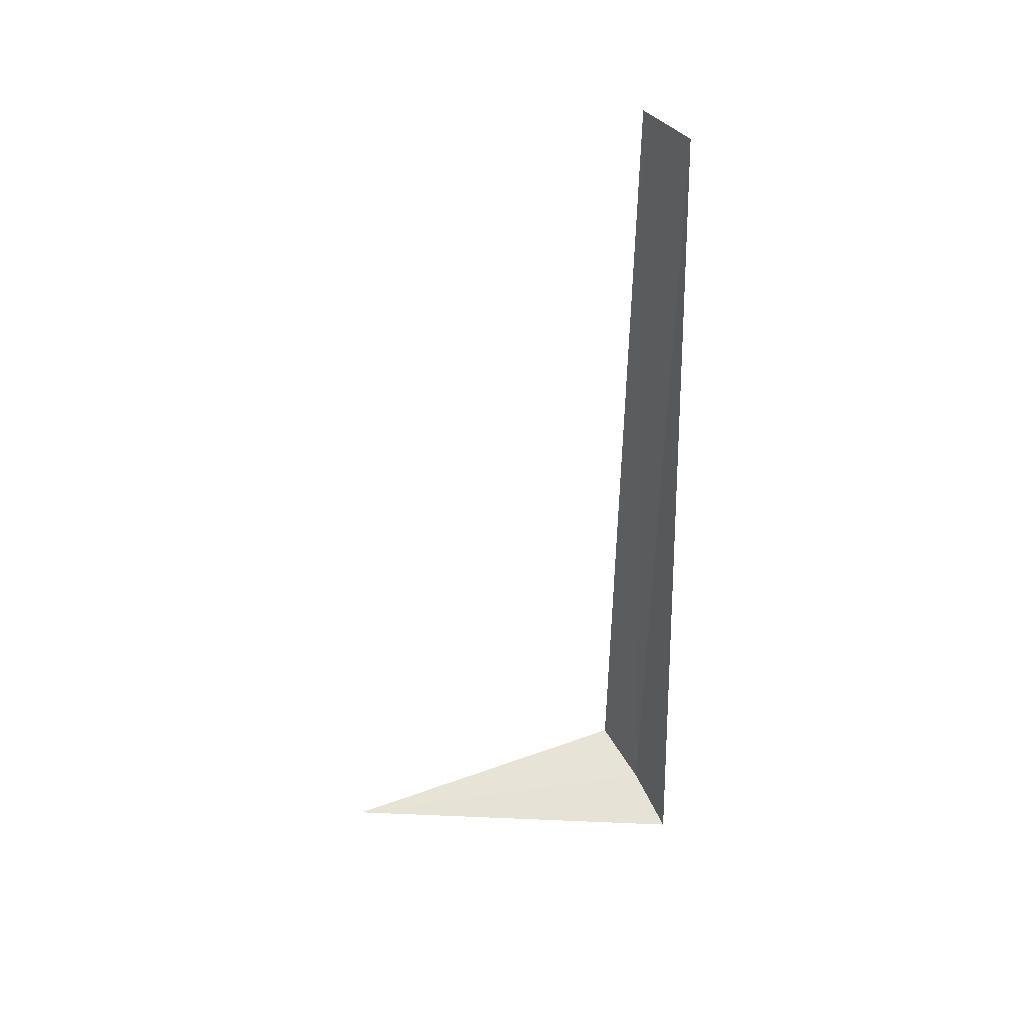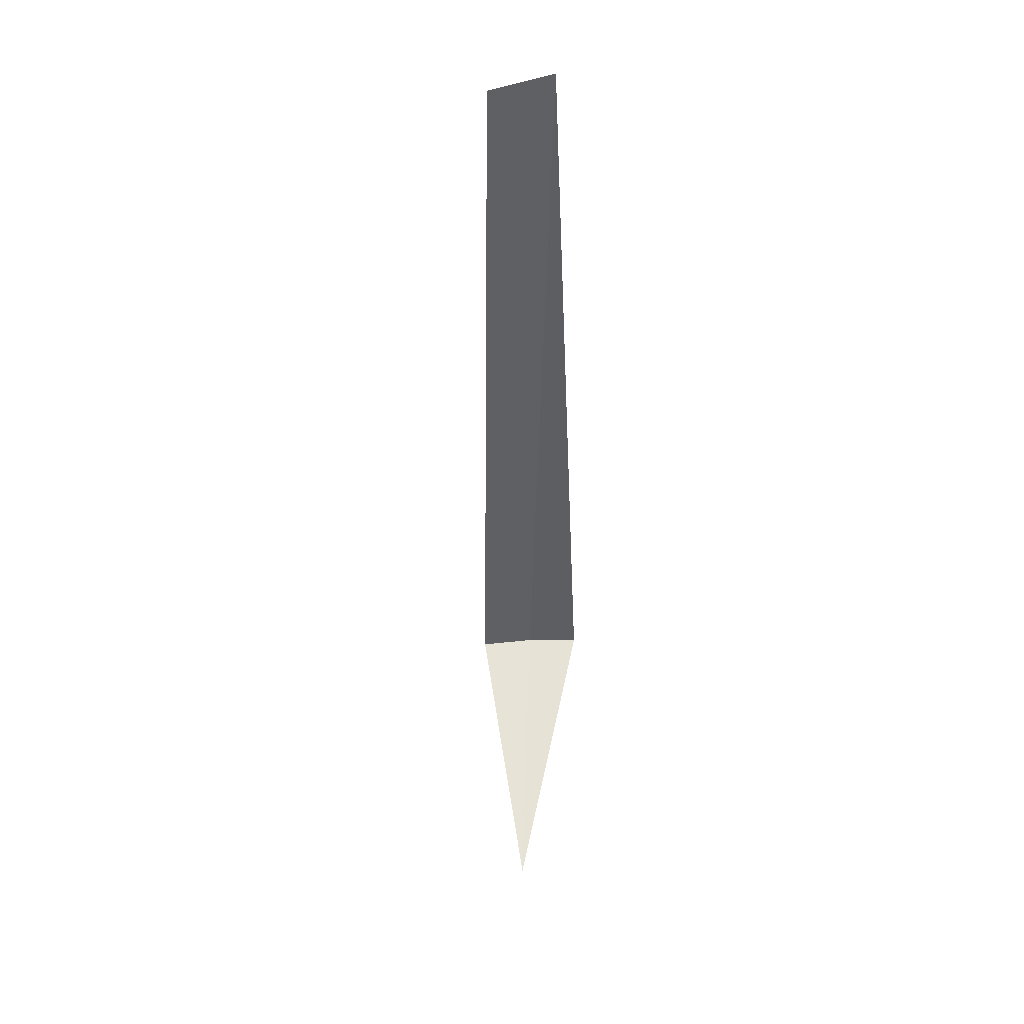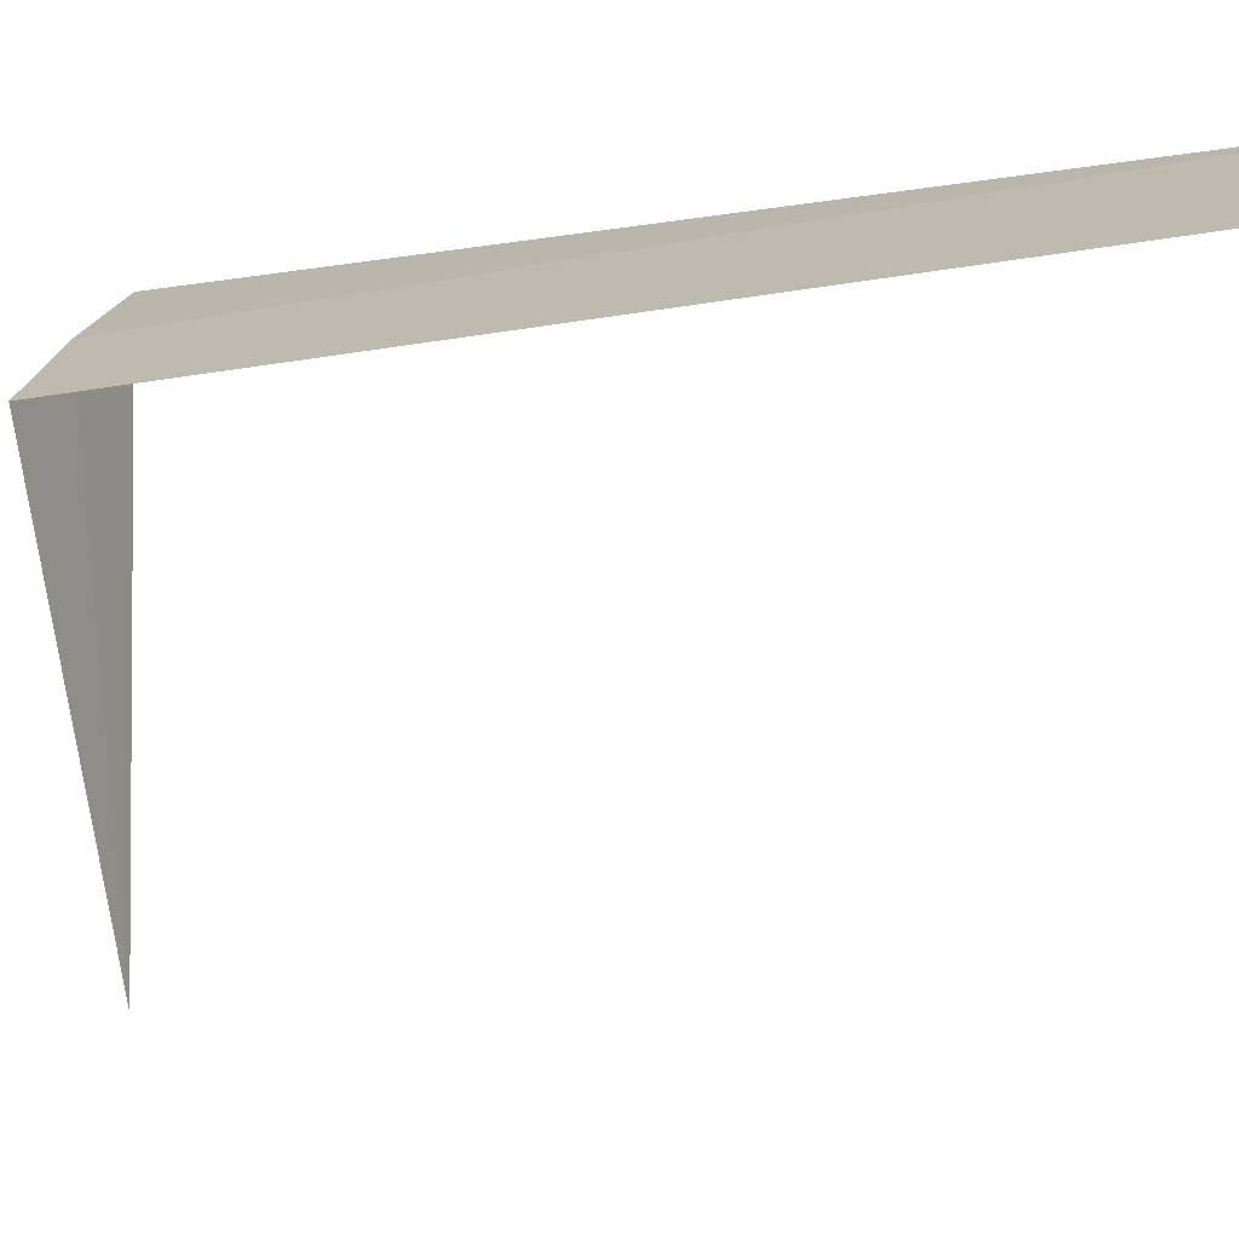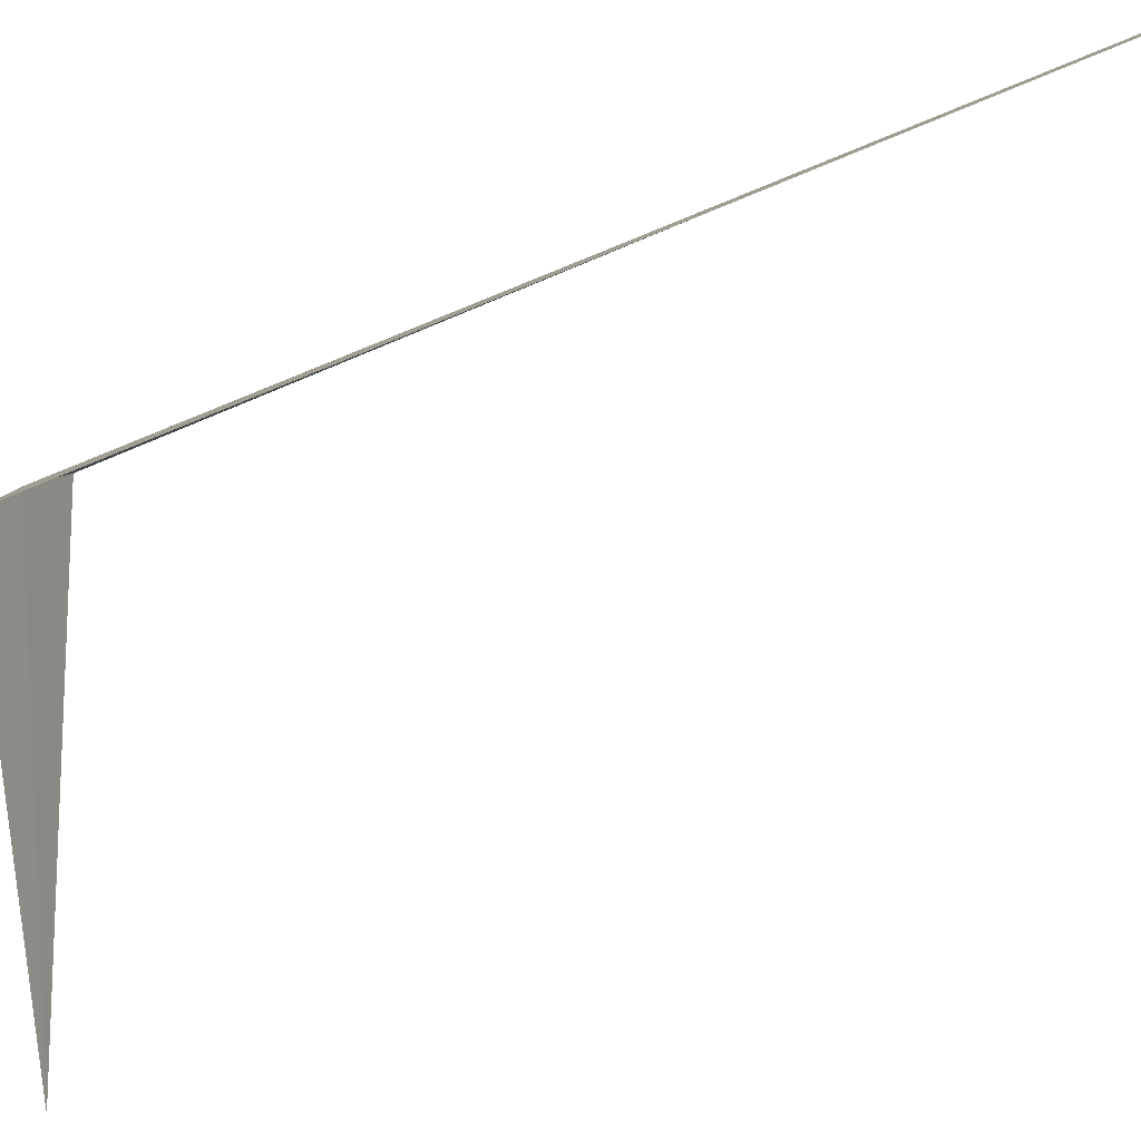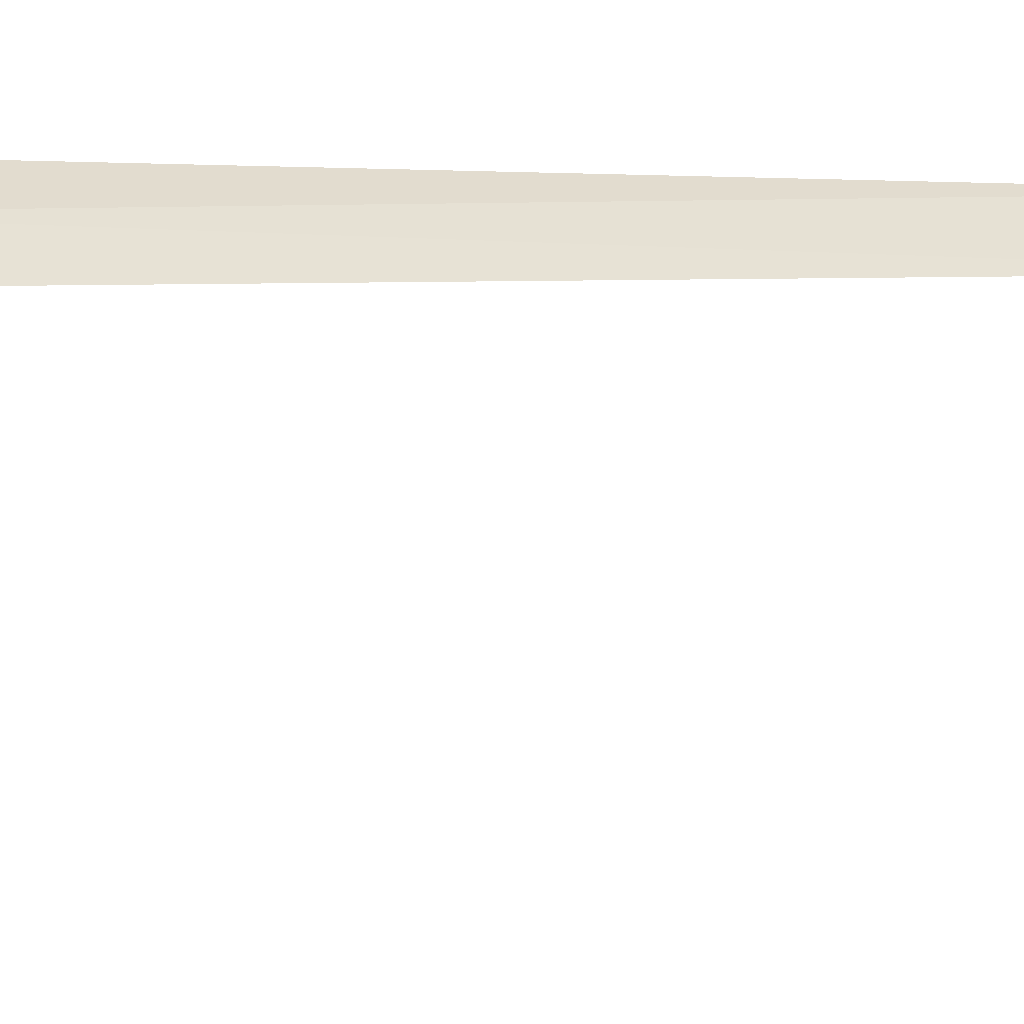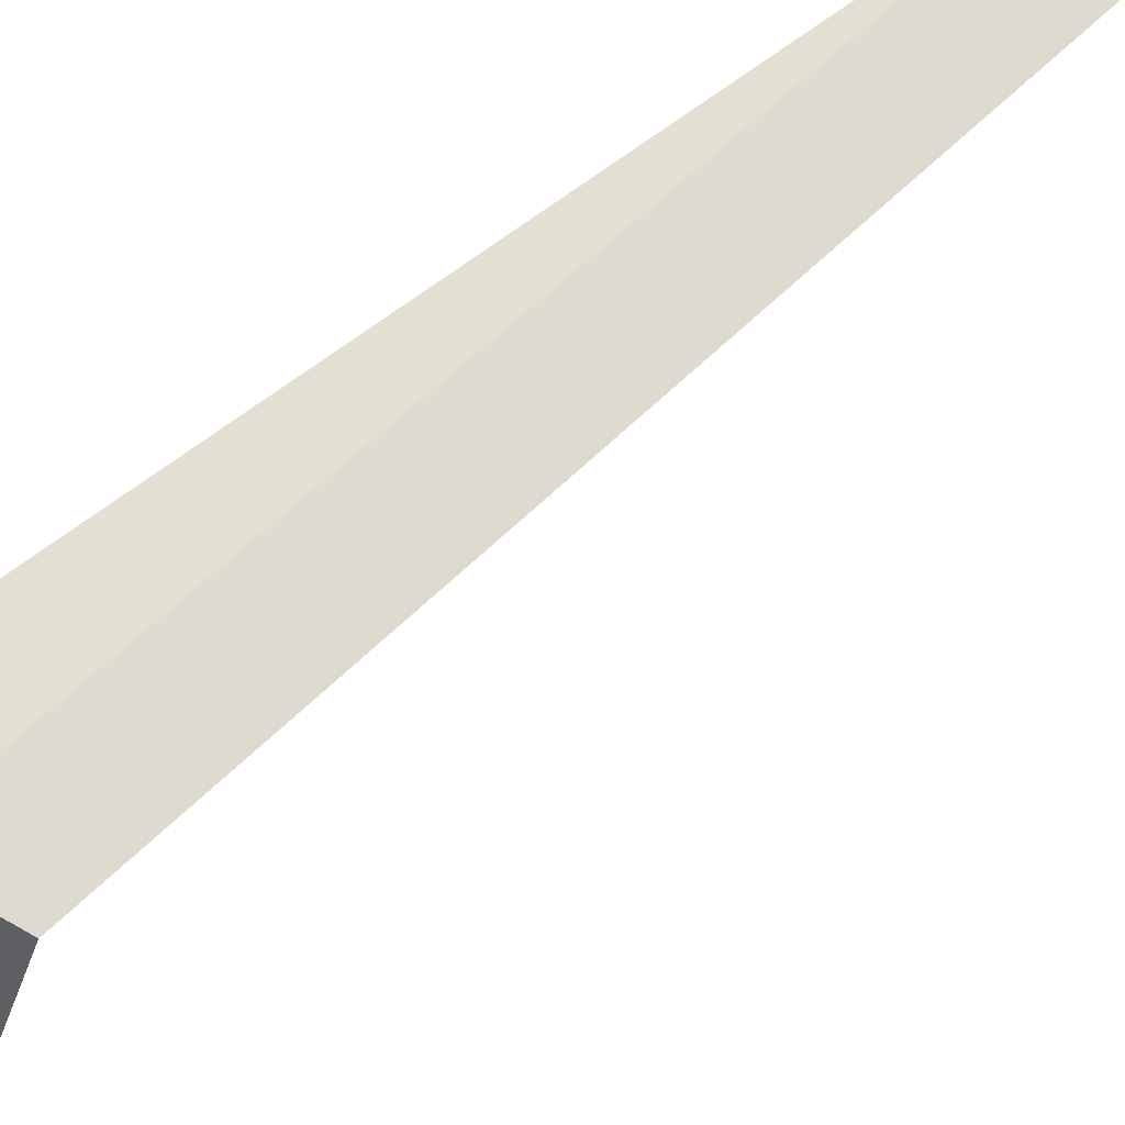
<metadata>
{"format":"obj","ext":"obj","renderer":"f3d","projection":"perspective","resolution":1024,"background":"white","views":[{"elev":38.6,"azim":88.9,"up":"+Z"},{"elev":47.9,"azim":9.2,"up":"+Z"},{"elev":-2.4,"azim":-40.3,"up":"+Y"},{"elev":-19.5,"azim":-44.9,"up":"+Y"},{"elev":6.2,"azim":-89.9,"up":"+Y"},{"elev":42.4,"azim":-141.7,"up":"+Y"}]}
</metadata>
<code>
v 80.86 172.1 29.62
v 80.71 172 29.69
v 80.74 172 32
v 80.91 172.1 32
v 81.01 172.2 29.54
v 80.98 171.2 29.59
f 1 3 2
f 1 5 4
f 1 4 3
f 1 6 5
f 1 2 6

</code>
